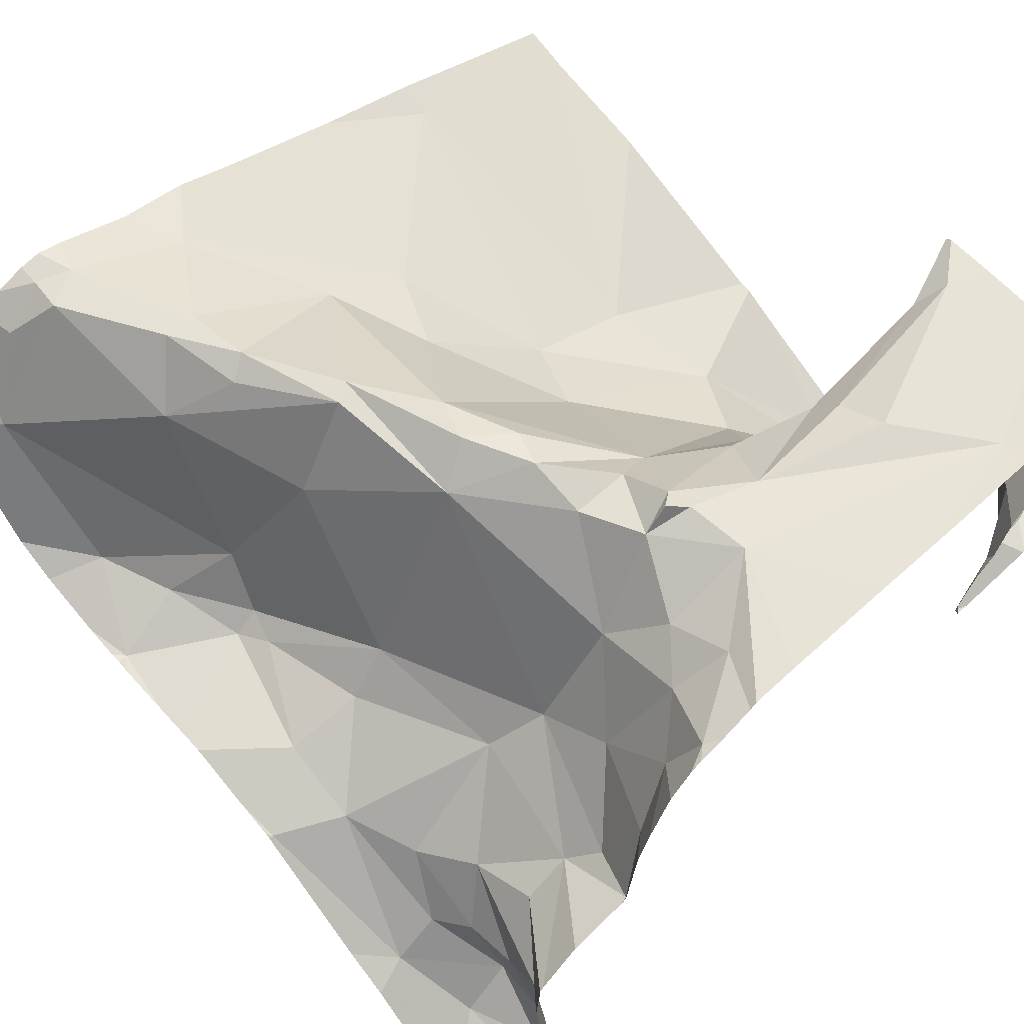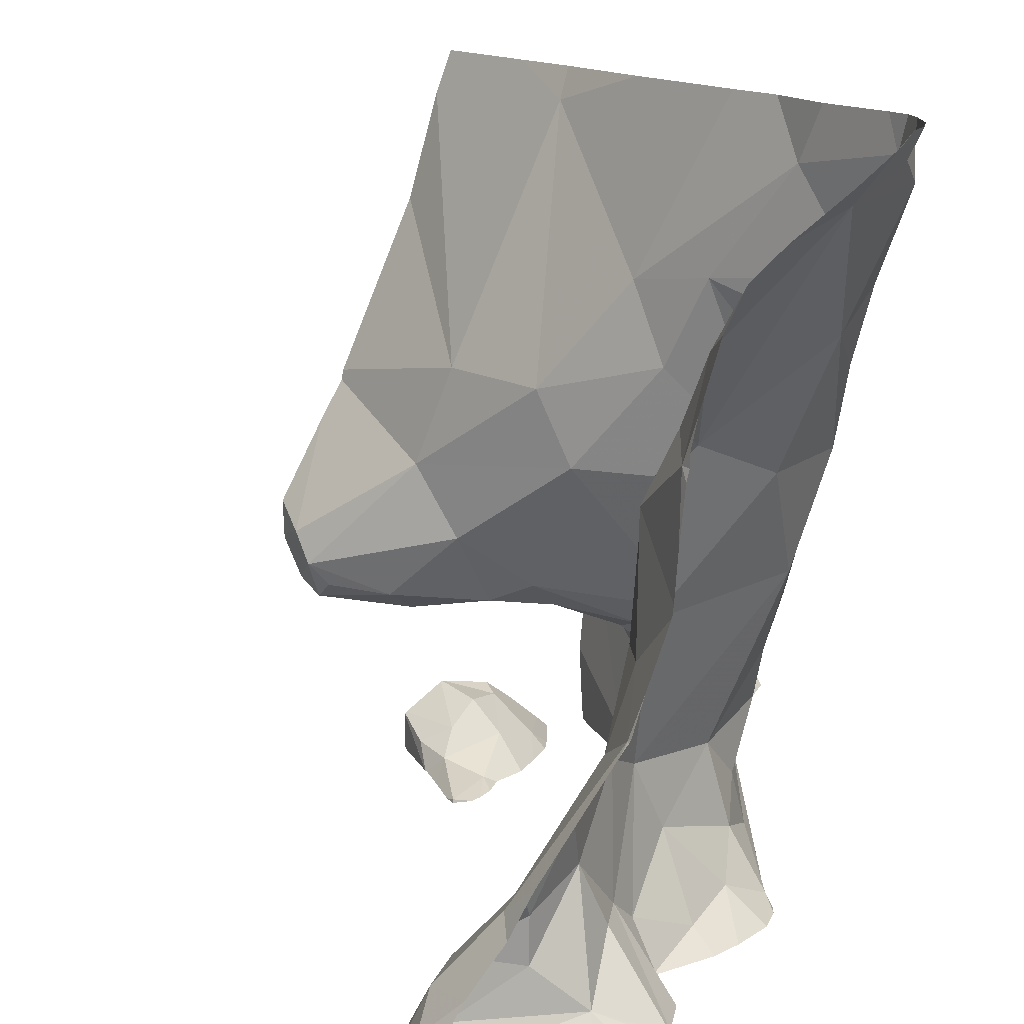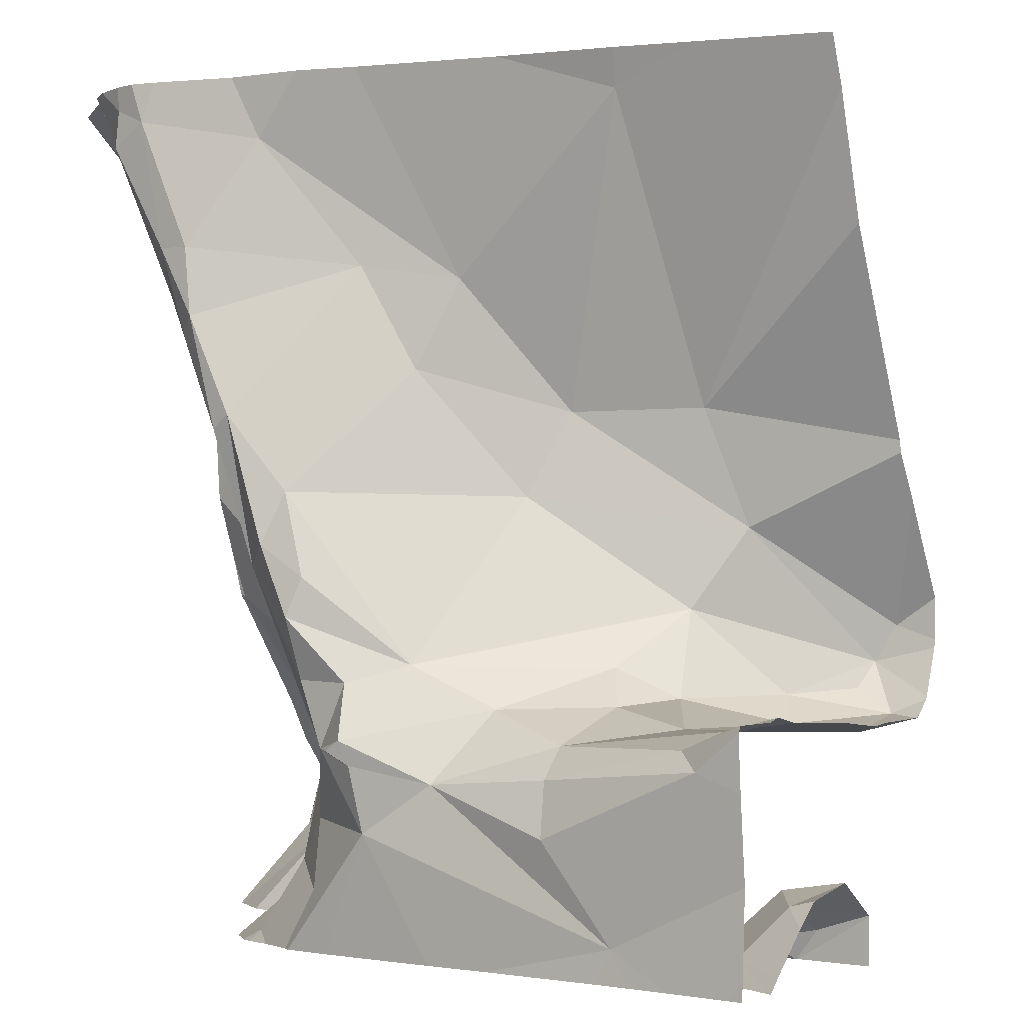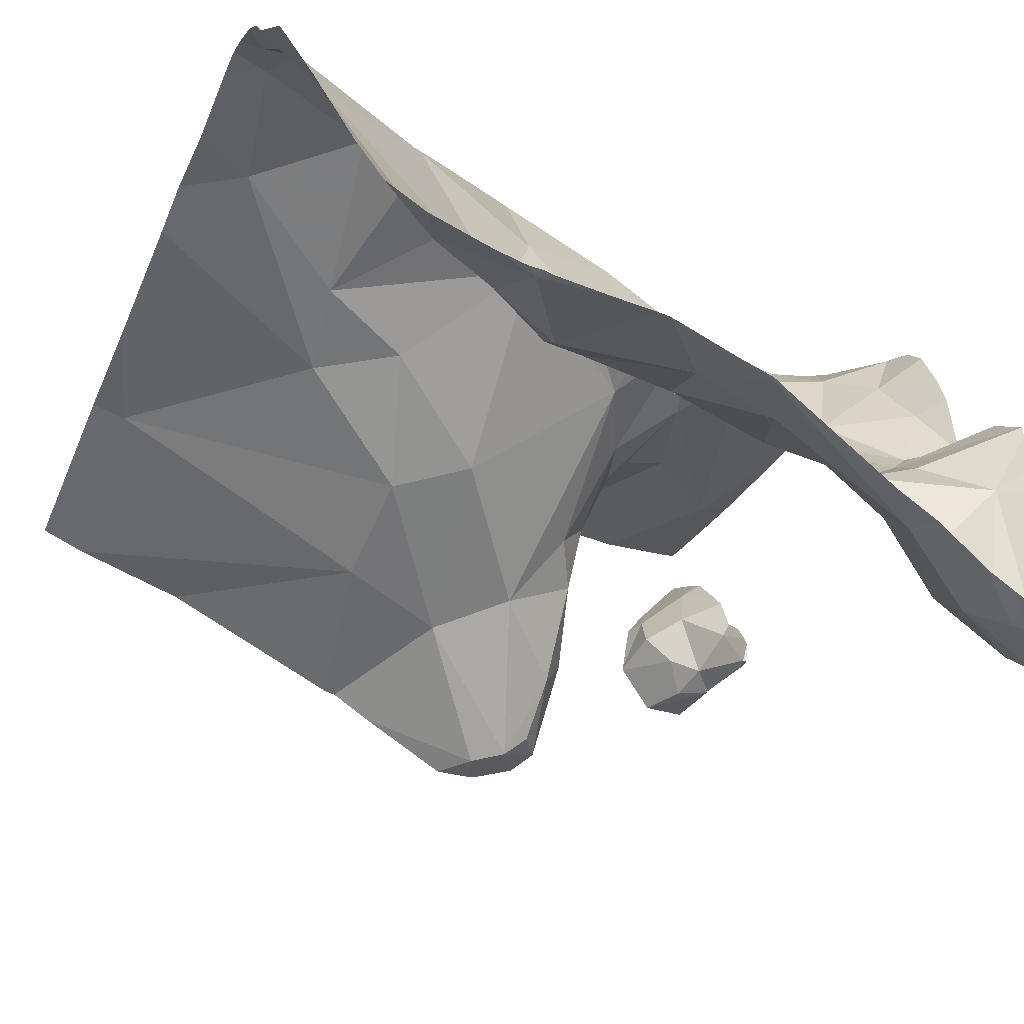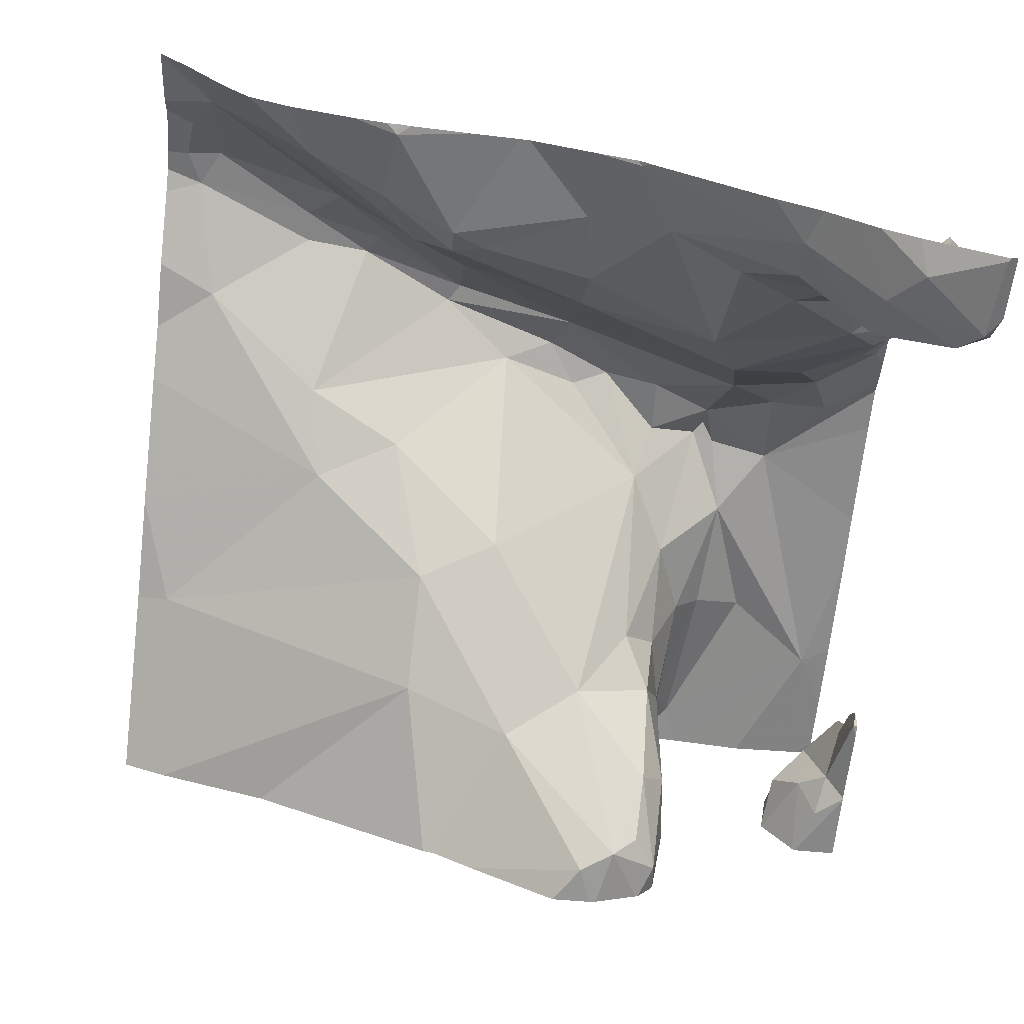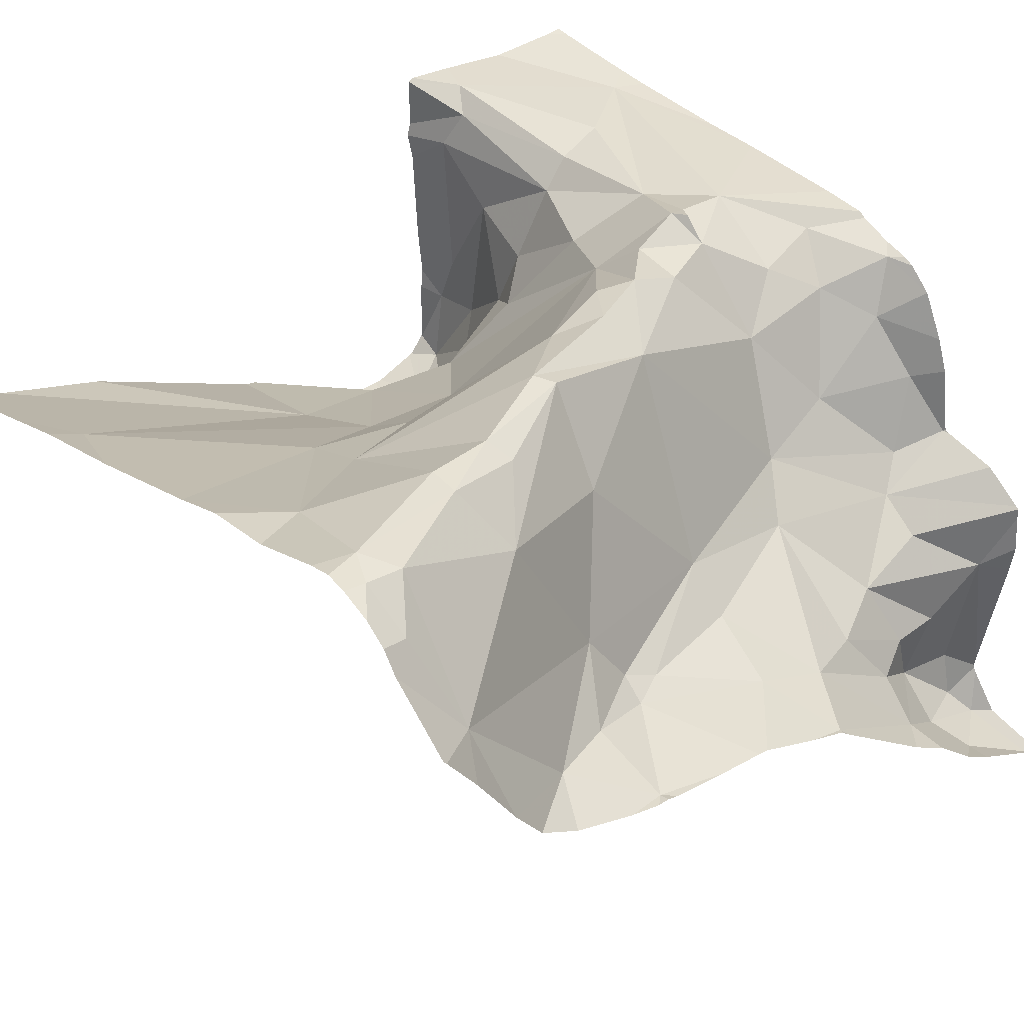
<metadata>
{"format":"obj","ext":"obj","renderer":"f3d","projection":"perspective","resolution":1024,"background":"white","views":[{"elev":57.7,"azim":-42.6,"up":"+Z"},{"elev":16.5,"azim":-114.4,"up":"+Y"},{"elev":-1.7,"azim":33.6,"up":"+Y"},{"elev":-33.0,"azim":-113.7,"up":"+Z"},{"elev":-66.5,"azim":-95.6,"up":"+Z"},{"elev":36.6,"azim":-129.5,"up":"+Z"}]}
</metadata>
<code>
v -35.64 271.9 503.8
v -35.64 271.9 504
v -35.78 272.8 503.9
v -35.64 271.9 503.8
v -35.64 271.9 503.8
v -35.64 272.2 503.6
v -35.64 272.1 503.7
v -36.55 272.7 503.9
v -36.43 272.6 504
v -36.43 272.5 503.8
v -36.47 271.9 503.5
v -36.48 271.9 503.4
v -36.46 272 503.5
v -36.11 272.5 503.9
v -36.21 272.3 504
v -36.17 272.6 504
v -36.44 272.8 504
v -36.39 271.8 503.8
v -35.88 272 504
v -36.02 272 504
v -35.89 272.1 504
v -36.54 272.6 503.8
v -35.64 271.9 503.8
v -36.18 272.2 504
v -36.2 272.2 504.1
v -36.23 272.3 504.1
v -35.64 271.9 503.8
v -35.7 271.8 504
v -36.52 271.8 503.7
v -35.72 271.9 503.8
v -35.84 271.8 503.8
v -35.8 271.9 503.8
v -35.75 271.9 503.8
v -36.46 271.8 503.8
v -36.52 271.8 503.7
v -35.72 272.1 504
v -35.71 271.9 503.9
v -35.74 271.9 503.9
v -36.59 272.8 503.9
v -36.47 272.4 503.7
v -36.58 272.5 503.7
v -36.5 272.5 503.7
v -36.44 271.9 503.7
v -36.39 271.9 503.7
v -35.64 272.8 503.9
v -36.1 272 504
v -35.87 272.8 503.9
v -36.6 272.8 503.9
v -35.7 271.9 503.8
v -35.64 271.9 503.9
v -35.84 271.8 503.8
v -35.8 271.9 504
v -35.7 272.1 503.8
v -35.75 272.1 503.8
v -35.67 272.1 503.7
v -36.49 271.9 503.7
v -36.48 272 503.6
v -36.5 272 503.6
v -36.48 272.1 503.6
v -35.64 271.9 503.8
v -36.45 272.7 504
v -36.36 272.4 503.9
v -36.38 272.3 503.8
v -36.44 272 503.7
v -36.48 271.9 503.6
v -35.69 272.2 503.6
v -35.85 271.8 503.8
v -35.71 272.2 503.6
v -35.64 272.2 503.6
v -36.56 271.9 503.4
v -35.64 272.1 503.6
v -36.52 272.8 504
v -35.72 272.1 503.7
v -35.68 272.1 503.7
v -35.77 272.1 503.7
v -36.39 271.8 503.8
v -36.3 271.9 503.9
v -36.22 272.8 504
v -36.51 272.3 503.7
v -36.45 272.4 503.7
v -36.43 272.3 503.7
v -36.02 271.8 504
v -35.64 272.1 503.7
v -36.36 271.9 503.8
v -36.34 271.9 503.9
v -36.24 271.9 504
v -36.24 272 503.9
v -36.2 272 504
v -36.28 271.9 504
v -36.31 272.1 503.8
v -36.36 272.1 503.7
v -36.51 272.8 504
v -36.13 272.1 504.1
v -36.16 272.1 504
v -36.12 272.1 504.1
v -36.13 272.1 504
v -36.15 272.8 504
v -36.19 271.9 504
v -36.19 272.1 504
v -36.07 272.1 504
v -36.11 272 504.1
v -36.42 272.8 504.1
v -36.3 272.8 504
v -35.7 271.9 503.9
v -35.67 271.9 503.9
v -36.39 272.8 504
v -36.52 271.8 503.7
v -36.36 271.8 503.9
v -35.78 272.1 503.9
v -35.88 272 504
v -35.69 272.1 504.1
v -36.33 271.8 504
v -35.7 272.1 504
v -35.98 272.1 504
v -35.87 272.1 503.9
v -35.98 272.4 503.8
v -36.07 272.6 503.9
v -35.87 272.8 503.9
v -36.29 272 503.8
v -35.86 272.2 503.8
v -35.9 272.1 503.9
v -35.78 271.8 503.8
v -35.84 272.4 503.8
v -35.84 272.1 503.8
v -35.83 271.8 503.8
v -35.75 271.8 503.9
v -36.16 271.8 504
v -36.51 271.8 503.7
v -36.55 272 503.5
v -36.52 272 503.5
v -35.64 271.9 504.1
v -36.28 272.4 504.1
v -36.49 272.8 504
v -36.44 272.8 504
v -35.99 272.8 504
v -35.8 272.3 503.7
v -36.38 272.6 504
v -36.59 272.2 503.6
v -36.51 272.2 503.7
v -36.27 272.3 504
v -36.44 272.4 503.7
v -36.3 272.4 504.1
v -36.36 272.5 504
v -36.33 272.5 504
v -36.34 272.6 504
v -36.27 272.7 504
v -36.4 272.8 504.1
v -36.59 271.9 503.4
v -36.5 271.9 503.4
v -35.78 271.8 503.9
v -36.02 272.3 503.9
v -35.8 271.8 503.9
v -36.6 272.7 503.8
v -36.6 272.7 503.8
v -36.6 272.8 503.9
v -36.6 272.6 503.7
v -36.6 272.5 503.7
v -36.6 272.5 503.7
v -36.6 272.5 503.7
v -36.6 272 503.5
v -36.6 271.9 503.4
v -36.6 272.4 503.7
v -36.6 272.4 503.7
v -36.6 272.8 503.9
v -36.6 272.5 503.7
v -36.6 272.3 503.7
v -36.6 272.3 503.7
v -36.48 272.8 504
v -36.6 271.8 503.4
v -36.6 271.8 503.4
v -36.6 271.9 503.4
v -36.6 272 503.5
v -36.6 272 503.5
v -36.6 272.2 503.6
v -36.6 272.2 503.6
v -36.6 272.2 503.6
v -36.6 272.1 503.5
v -36.6 271.9 503.4
v -35.64 272.1 504
v -35.64 272.1 504.1
v -35.64 272.1 504.1
v -35.64 272 504.1
v -35.64 271.9 503.9
v -35.64 271.9 504.1
v -35.64 272.7 503.8
v -35.64 272.1 503.8
v -35.64 272.1 503.7
v -35.64 272.1 503.7
v -35.64 272.1 503.7
v -35.64 272.1 503.6
v -35.64 272.1 504
v -35.64 272.2 503.6
v -35.64 272.3 503.7
v -35.64 272.1 504
v -35.64 272.6 503.8
v -35.64 272.1 503.8
v -35.64 272.4 503.7
v -35.64 272.4 503.7
v -36.52 271.8 503.6
v -36.39 271.8 503.8
v -36.39 271.8 503.8
v -35.77 271.8 504
v -35.82 271.8 504
v -36.31 271.8 504
v -36.29 271.8 504
v -35.73 271.8 503.8
v -36.26 271.8 504
v -36.38 271.8 503.9
v -36.21 271.8 504
v -36.22 271.8 504
v -35.66 271.8 504.1
v -35.95 271.8 504
v -35.85 271.8 503.8
v -35.83 271.8 503.8
v -35.72 271.8 504
v -35.73 271.8 503.8
v -35.73 271.8 504.1
v -36.52 271.8 503.4
v -36.49 271.8 503.5
v -36.49 271.8 503.5
v -36.49 271.8 503.5
v -36.49 271.8 503.5
v -35.64 271.8 504
v -35.64 271.8 503.8
v -35.73 271.8 503.8
v -35.73 271.8 503.8
v -35.64 271.8 504.1
v -36.59 271.8 503.4
v -36.6 271.8 503.4
v -35.68 271.8 504
f 9 8 10
f 12 11 13
f 15 14 16
f 20 19 21
f 22 8 153
f 25 24 26
f 26 24 15
f 206 33 122
f 32 31 33
f 21 19 36
f 150 37 126
f 32 38 150
f 41 40 42
f 128 43 107
f 33 31 125
f 30 33 49
f 41 22 156
f 37 2 223
f 20 46 52
f 54 53 55
f 107 56 29
f 58 57 59
f 41 42 22
f 8 9 61
f 62 10 63
f 64 57 65
f 57 64 59
f 66 68 69
f 184 52 131
f 13 57 58
f 74 73 75
f 31 32 51
f 76 44 34
f 11 65 13
f 80 79 81
f 74 83 7
f 76 84 44
f 76 85 84
f 87 86 88
f 91 90 63
f 94 93 95
f 95 96 94
f 108 85 208
f 89 77 112
f 46 88 98
f 25 99 96
f 15 24 100
f 94 101 93
f 98 89 207
f 101 95 93
f 205 89 204
f 105 104 60
f 2 105 50
f 52 46 82
f 49 33 206
f 104 30 4
f 5 49 27
f 225 27 226
f 32 33 38
f 30 38 33
f 38 104 105
f 38 30 104
f 105 37 38
f 204 89 112
f 109 53 54
f 52 110 20
f 203 52 212
f 36 113 21
f 109 21 113
f 111 110 52
f 20 101 46
f 21 114 20
f 20 114 95
f 111 36 19
f 94 46 101
f 114 21 115
f 117 116 118
f 95 101 20
f 211 52 217
f 119 85 77
f 110 19 20
f 19 110 111
f 180 111 181
f 113 53 109
f 182 52 184
f 121 120 100
f 100 96 95
f 118 123 185
f 54 124 109
f 79 80 40
f 21 109 115
f 121 100 114
f 121 114 115
f 124 115 109
f 75 124 54
f 63 81 91
f 83 55 187
f 55 74 54
f 75 54 74
f 202 52 203
f 129 13 58
f 130 13 129
f 68 74 71
f 201 76 18
f 40 41 162
f 132 15 16
f 133 134 168
f 68 75 73
f 136 120 68
f 183 105 1
f 182 111 52
f 137 61 9
f 79 40 163
f 138 79 166
f 84 85 119
f 65 11 56
f 56 64 65
f 79 139 81
f 91 81 139
f 140 63 90
f 40 141 42
f 141 10 42
f 64 44 91
f 139 59 91
f 43 64 56
f 59 64 91
f 22 42 10
f 141 80 63
f 10 141 63
f 44 84 90
f 86 77 89
f 98 86 89
f 90 91 44
f 85 76 200
f 200 76 201
f 62 142 9
f 142 143 9
f 8 133 92
f 145 144 16
f 16 146 145
f 9 143 137
f 10 62 9
f 86 87 119
f 209 98 210
f 46 94 88
f 140 87 99
f 87 140 90
f 132 142 140
f 99 94 96
f 140 142 62
f 142 132 144
f 24 25 100
f 140 26 132
f 98 88 86
f 26 15 132
f 140 25 26
f 25 140 99
f 25 96 100
f 144 132 16
f 17 147 102
f 146 147 145
f 106 146 103
f 61 133 8
f 144 143 142
f 144 145 137
f 61 137 147
f 137 145 147
f 147 134 61
f 61 134 133
f 137 143 144
f 138 139 79
f 40 80 141
f 74 55 83
f 65 57 13
f 228 169 229
f 219 11 220
f 68 73 74
f 13 130 12
f 181 111 182
f 221 149 222
f 70 149 130
f 149 12 130
f 70 148 149
f 180 36 111
f 68 66 136
f 199 56 219
f 120 75 68
f 113 36 179
f 59 139 58
f 124 75 120
f 80 81 63
f 88 94 87
f 114 100 95
f 118 116 123
f 35 56 199
f 87 90 119
f 77 86 119
f 120 151 100
f 151 15 100
f 108 77 85
f 151 116 14
f 53 113 194
f 151 120 136
f 186 53 196
f 124 121 115
f 120 121 124
f 123 116 136
f 146 117 97
f 172 129 173
f 112 77 108
f 179 36 180
f 119 90 84
f 64 43 44
f 8 22 10
f 116 117 14
f 14 15 151
f 146 16 117
f 140 62 63
f 94 99 87
f 18 76 34
f 139 138 129
f 116 151 136
f 220 12 221
f 129 58 139
f 129 138 176
f 160 130 172
f 148 70 161
f 117 118 135
f 197 136 198
f 136 66 193
f 117 16 14
f 34 44 128
f 153 8 155
f 154 22 153
f 27 49 216
f 155 8 164
f 50 105 183
f 156 22 154
f 157 41 156
f 158 41 159
f 67 31 51
f 1 105 60
f 159 41 157
f 60 104 4
f 160 70 130
f 161 70 160
f 51 32 214
f 162 41 165
f 163 40 162
f 29 56 35
f 164 8 72
f 165 41 158
f 166 79 163
f 71 74 7
f 167 138 166
f 7 83 189
f 218 148 228
f 28 37 230
f 6 66 69
f 169 148 170
f 69 68 190
f 170 148 171
f 171 148 178
f 172 130 129
f 2 37 105
f 122 33 125
f 173 129 177
f 174 138 167
f 175 138 174
f 125 31 213
f 176 138 175
f 4 30 5
f 5 30 49
f 177 129 176
f 178 148 161
f 185 123 195
f 3 185 45
f 127 46 209
f 186 55 53
f 187 55 186
f 188 83 187
f 82 46 127
f 189 83 188
f 107 43 56
f 190 68 71
f 48 164 39
f 191 113 179
f 39 164 72
f 128 44 43
f 192 66 6
f 193 66 192
f 194 113 191
f 152 32 150
f 126 37 215
f 195 123 197
f 196 53 194
f 78 146 97
f 197 123 136
f 150 38 37
f 198 136 193
f 207 89 205
f 97 117 135
f 208 85 200
f 209 46 98
f 210 98 207
f 135 118 47
f 211 131 52
f 47 118 3
f 212 52 82
f 213 31 67
f 103 146 78
f 214 32 152
f 215 37 28
f 216 49 206
f 106 147 146
f 217 52 202
f 102 147 106
f 218 149 148
f 219 56 11
f 17 134 147
f 220 11 12
f 221 12 149
f 72 8 92
f 222 149 218
f 224 23 225
f 92 133 168
f 225 23 27
f 168 134 17
f 226 27 216
f 227 131 211
f 228 148 169
f 230 37 223
f 3 118 185

</code>
